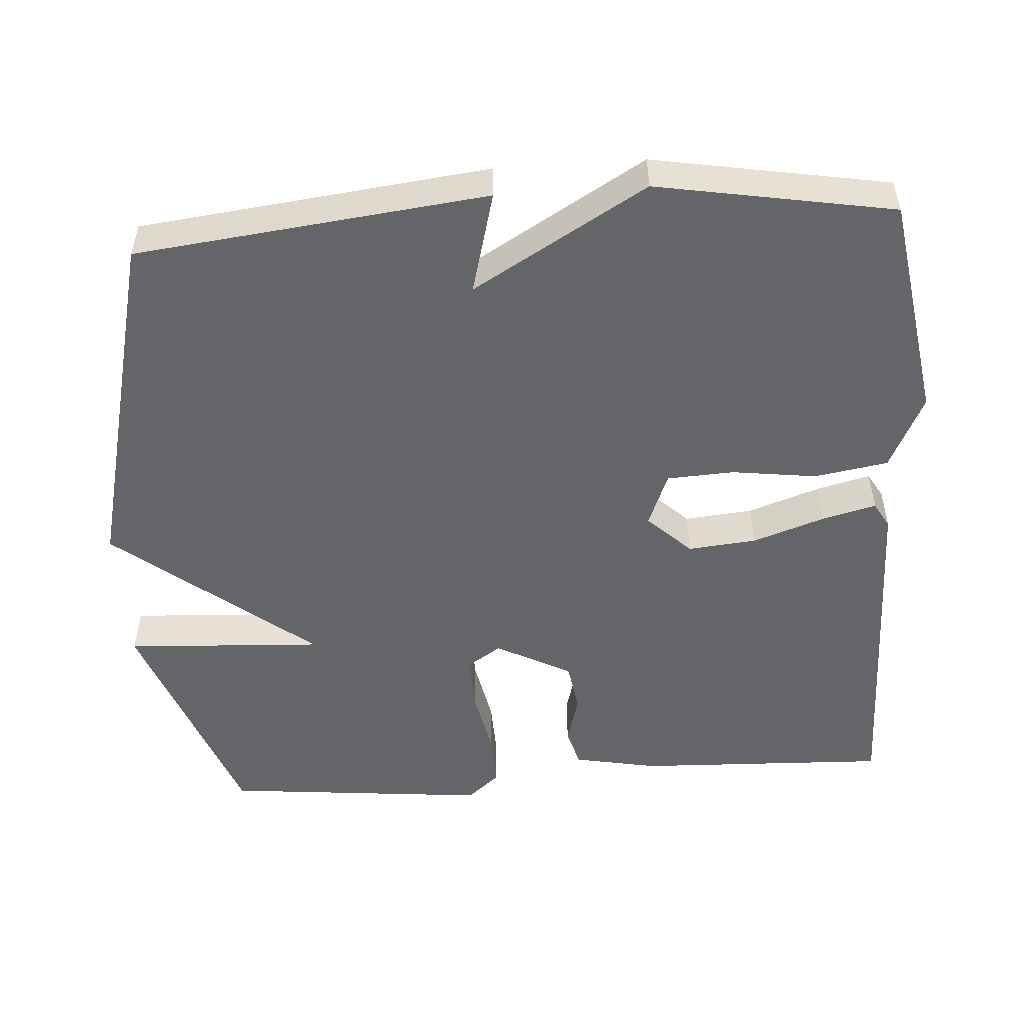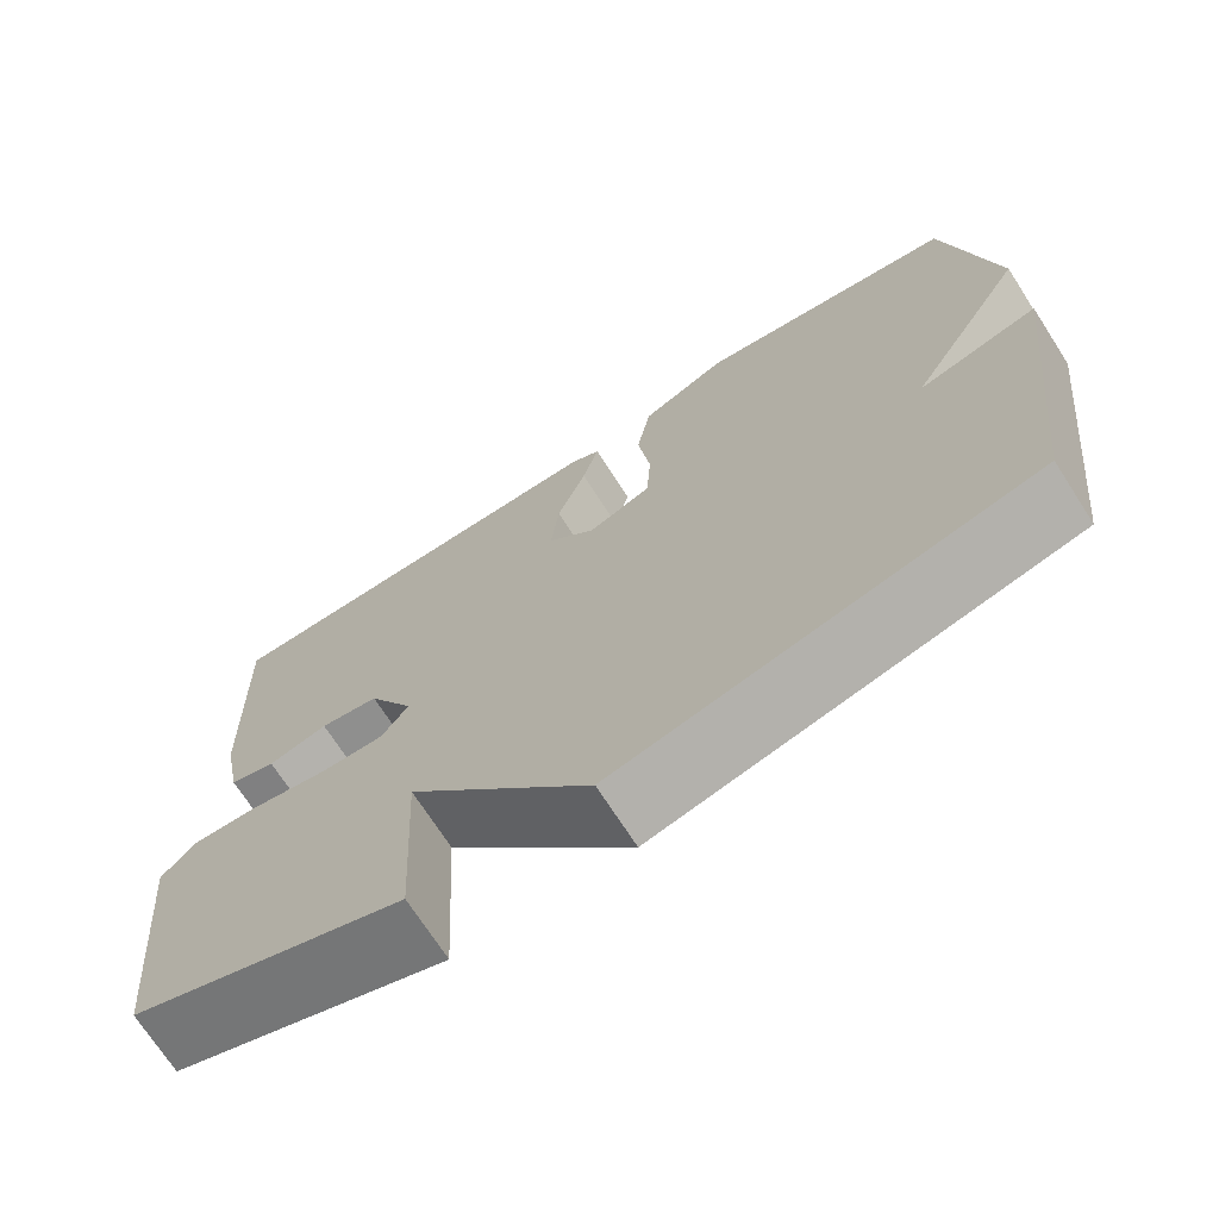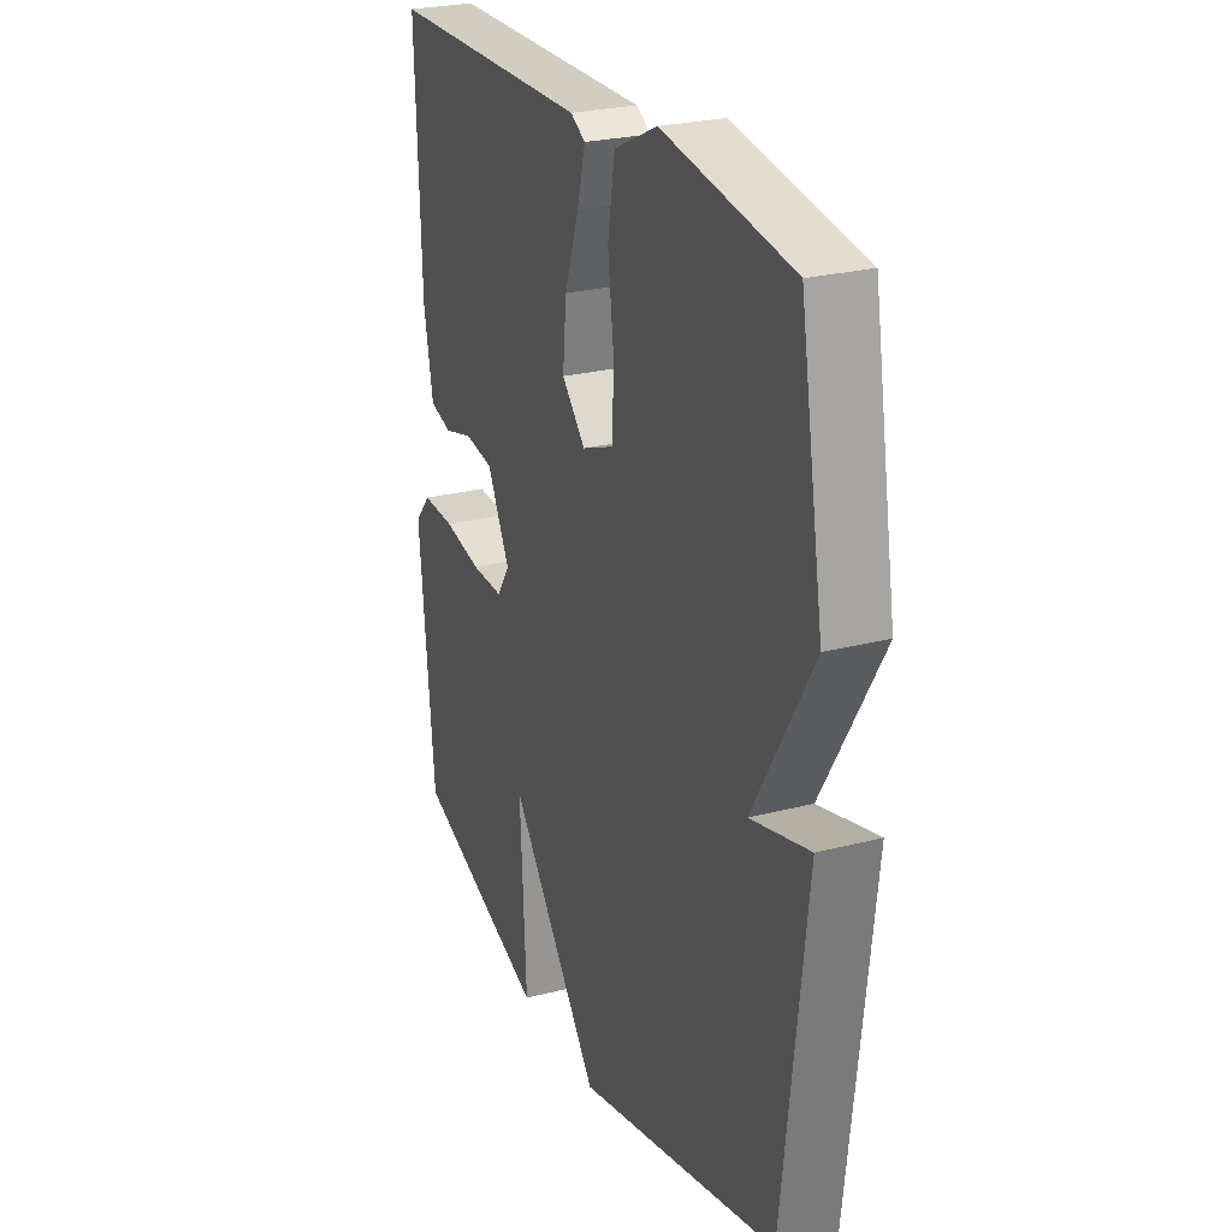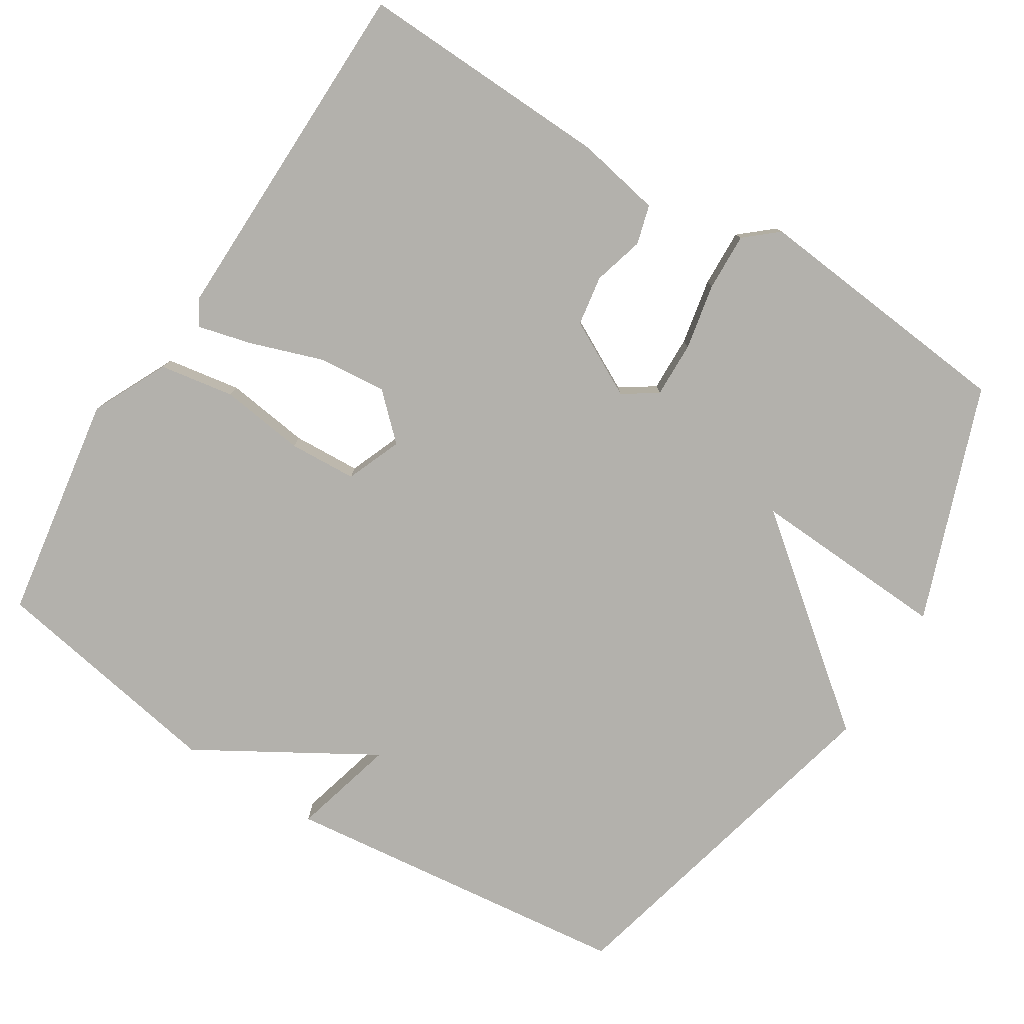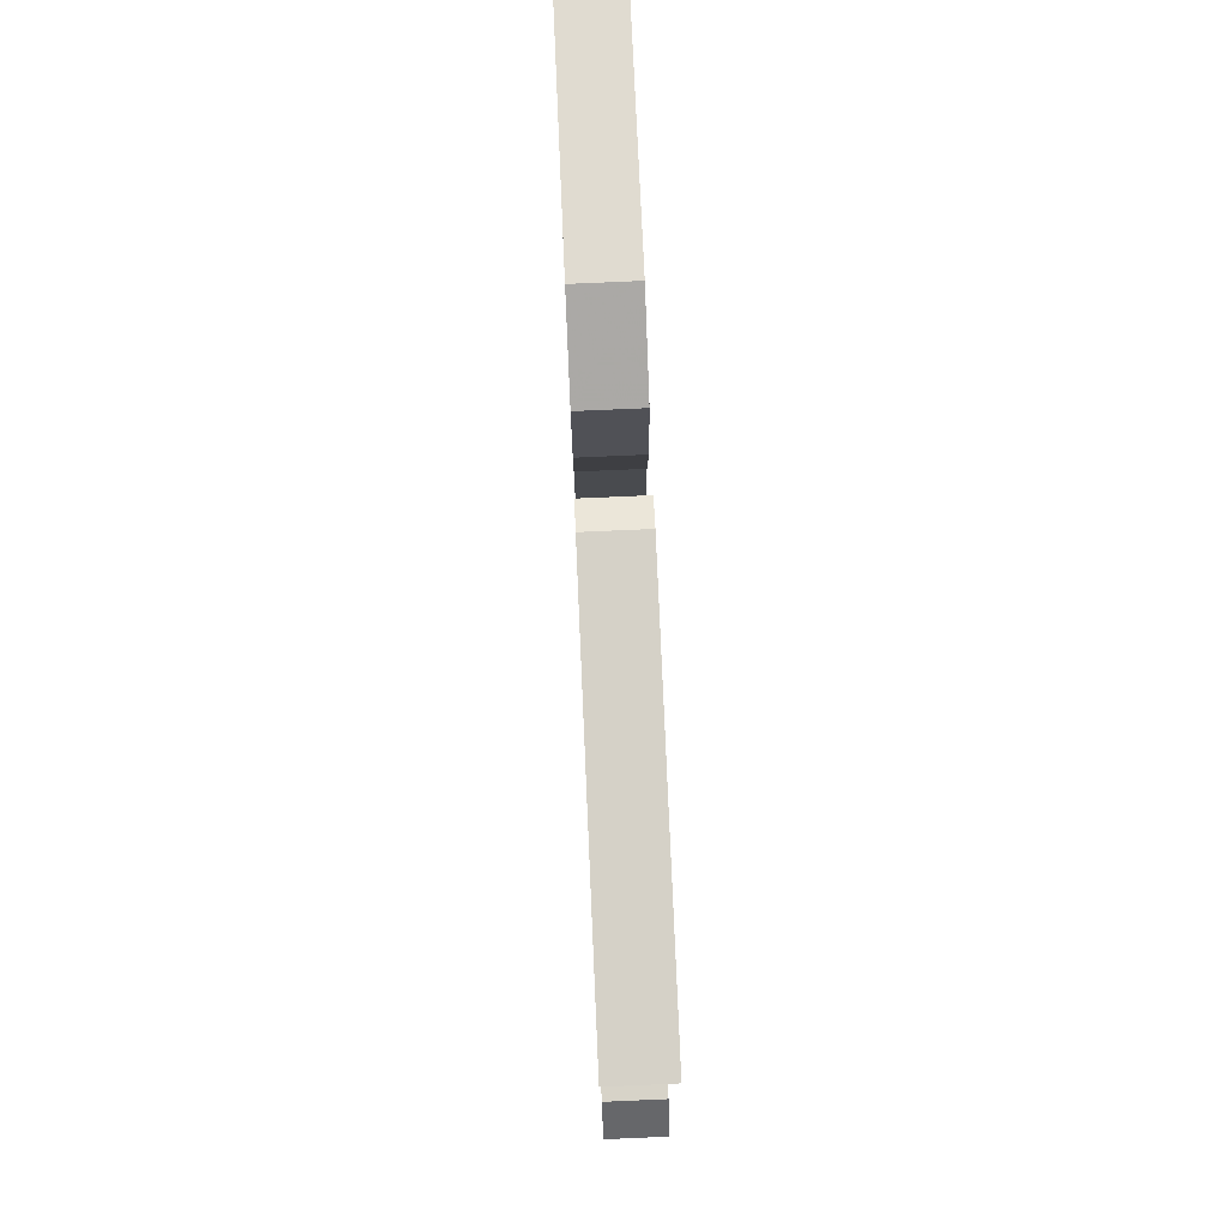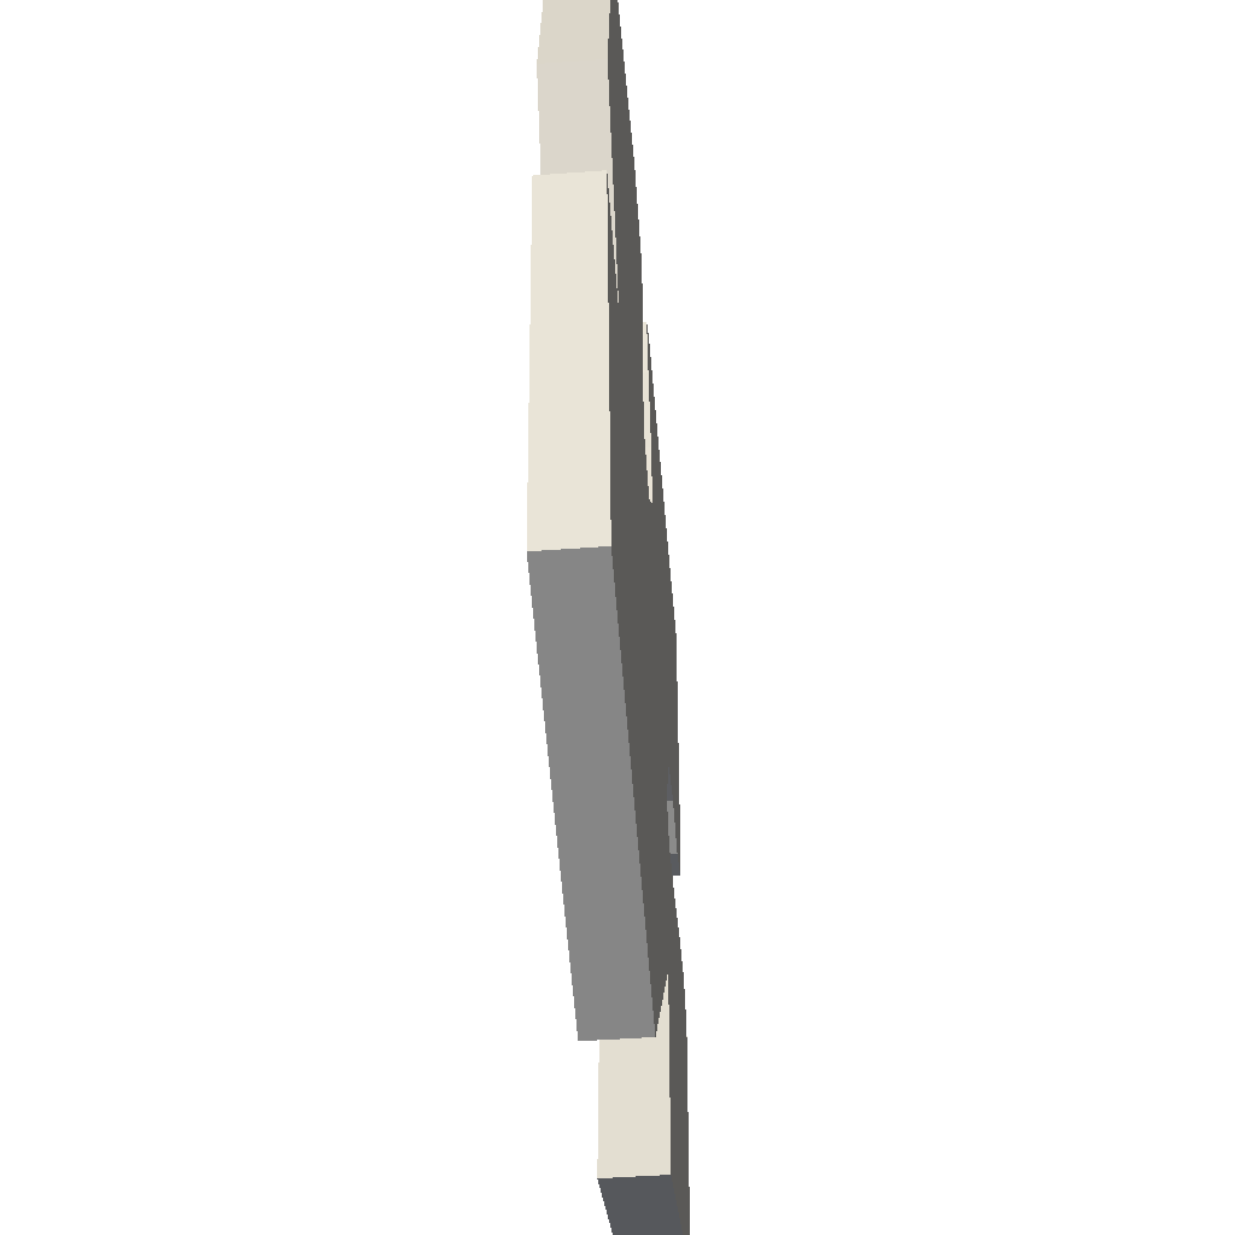
<metadata>
{"format":"obj","ext":"obj","renderer":"f3d","projection":"perspective","resolution":1024,"background":"white","views":[{"elev":-51.6,"azim":-86.2,"up":"+Y"},{"elev":-71.5,"azim":-147.2,"up":"+Z"},{"elev":25.5,"azim":-112.6,"up":"+Z"},{"elev":-79.0,"azim":57.8,"up":"+Y"},{"elev":79.0,"azim":87.5,"up":"+Z"},{"elev":-48.5,"azim":-85.3,"up":"+Z"}]}
</metadata>
<code>
v 0.5 0.07 0.5
v 0.488 0.07 0.155
v 0.466 0.07 0.04
v 0.413 0.07 0.025
v 0.344 0.07 0.044
v 0.276 0.07 0.033
v 0.222 0.07 -0.07
v 0.253 0.07 -0.116
v 0.329 0.07 -0.114
v 0.419 0.07 -0.096
v 0.497 0.07 -0.093
v 0.535 0.07 -0.137
v 0.5 0.07 -0.5
v 0.182 0.07 -0.617
v 0.196 0.07 -0.347
v -0.018 0.07 -0.617
v -0.5 0.07 -0.5
v -0.556 0.07 -0.022
v -0.416 0.07 -0.059
v -0.556 0.07 0.178
v -0.5 0.07 0.5
v -0.193 0.07 0.549
v -0.091 0.07 0.5
v -0.074 0.07 0.399
v -0.089 0.07 0.284
v -0.084 0.07 0.192
v -0.009 0.07 0.162
v 0.047 0.07 0.221
v 0.038 0.07 0.314
v 0.004 0.07 0.412
v -0.015 0.07 0.486
v 0.02 0.07 0.506
v 0.5 0 0.5
v 0.488 0 0.155
v 0.466 0 0.04
v 0.413 0 0.025
v 0.344 0 0.044
v 0.276 0 0.033
v 0.222 0 -0.07
v 0.253 0 -0.116
v 0.329 0 -0.114
v 0.419 0 -0.096
v 0.497 0 -0.093
v 0.535 0 -0.137
v 0.5 0 -0.5
v 0.182 0 -0.617
v 0.196 0 -0.347
v -0.018 0 -0.617
v -0.5 0 -0.5
v -0.556 0 -0.022
v -0.416 0 -0.059
v -0.556 0 0.178
v -0.5 0 0.5
v -0.193 0 0.549
v -0.091 0 0.5
v -0.074 0 0.399
v -0.089 0 0.284
v -0.084 0 0.192
v -0.009 0 0.162
v 0.047 0 0.221
v 0.038 0 0.314
v 0.004 0 0.412
v -0.015 0 0.486
v 0.02 0 0.506
f 3 4 5
f 2 3 5
f 1 2 5
f 32 1 5
f 31 32 5
f 30 31 5
f 29 30 5
f 28 29 5 6
f 27 28 6 7
f 26 27 7 8
f 23 24 25
f 22 23 25
f 21 22 25
f 20 21 25
f 19 20 25
f 19 25 26
f 17 18 19
f 16 17 19
f 15 16 19
f 15 19 26 8
f 13 14 15
f 12 13 15
f 11 12 15
f 10 11 15
f 9 10 15
f 8 9 15
f 37 36 35
f 37 35 34
f 37 34 33
f 37 33 64
f 37 64 63
f 37 63 62
f 37 62 61
f 38 37 61 60
f 39 38 60 59
f 40 39 59 58
f 57 56 55
f 57 55 54
f 57 54 53
f 57 53 52
f 57 52 51
f 58 57 51
f 51 50 49
f 51 49 48
f 51 48 47
f 40 58 51 47
f 47 46 45
f 47 45 44
f 47 44 43
f 47 43 42
f 47 42 41
f 47 41 40
f 1 33 34 2
f 2 34 35 3
f 3 35 36 4
f 4 36 37 5
f 5 37 38 6
f 6 38 39 7
f 7 39 40 8
f 8 40 41 9
f 9 41 42 10
f 10 42 43 11
f 11 43 44 12
f 12 44 45 13
f 13 45 46 14
f 14 46 47 15
f 15 47 48 16
f 16 48 49 17
f 17 49 50 18
f 18 50 51 19
f 19 51 52 20
f 20 52 53 21
f 21 53 54 22
f 22 54 55 23
f 23 55 56 24
f 24 56 57 25
f 25 57 58 26
f 26 58 59 27
f 27 59 60 28
f 28 60 61 29
f 29 61 62 30
f 30 62 63 31
f 31 63 64 32
f 32 64 33 1

</code>
